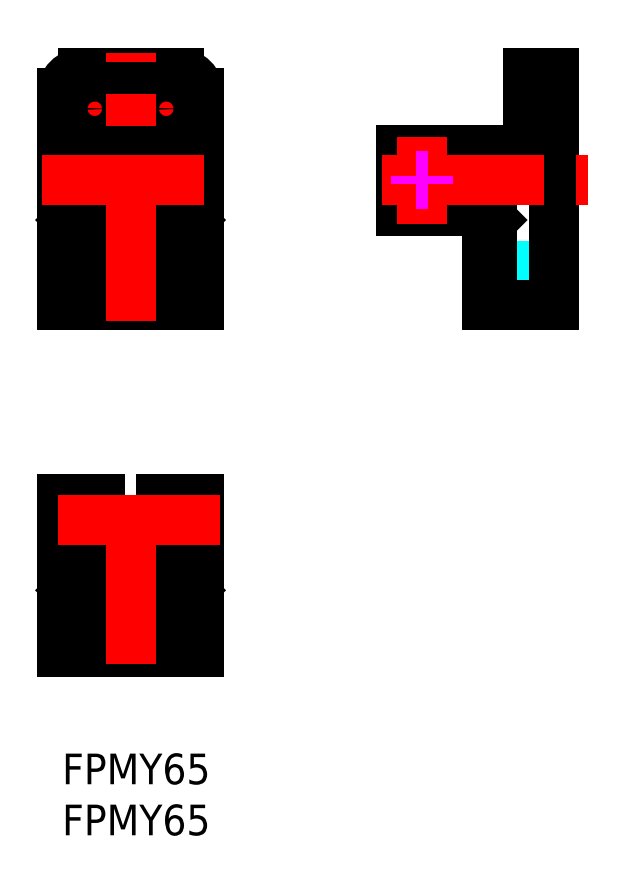
<metadata>
{"format":"dxf","ext":"dxf","renderer":"ezdxf+matplotlib","layout":"modelspace","background":"white","min_lineweight":24,"dpi":150}
</metadata>
<code>
0
SECTION
2
ENTITIES
0
LINE
8
MSM_CENTER
10
7.95
20
63.18
30
0
11
12.45
21
63.18
31
0
0
LINE
8
MSM_CENTER
10
10.2
20
60.93
30
0
11
10.2
21
65.43
31
0
0
LINE
8
MSM_CENTER
10
0.95
20
63.18
30
0
11
5.45
21
63.18
31
0
0
LINE
8
MSM_CENTER
10
3.2
20
60.93
30
0
11
3.2
21
65.43
31
0
0
CIRCLE
8
MSM_CONTINUOUS
10
10.2
20
63.18
30
0
40
1.75
0
CIRCLE
8
MSM_CONTINUOUS
10
3.2
20
63.18
30
0
40
1.75
0
LINE
8
MSM_CONTINUOUS
10
11.4
20
66.68
30
0
11
2
21
66.68
31
0
0
ARC
8
MSM_CONTINUOUS
10
2
20
64.68
30
0
40
2
50
90
51
180
0
ARC
8
MSM_CONTINUOUS
10
11.4
20
64.68
30
0
40
2
50
0
51
90
0
LINE
8
MSM_CONTINUOUS
10
7.5
20
48.58
30
0
11
5.9
21
48.58
31
0
0
LINE
8
MSM_CONTINUOUS
10
5.9
20
48.58
30
0
11
5.9
21
46.72
31
0
0
LINE
8
MSM_CONTINUOUS
10
5.9
20
46.72
30
0
11
7.5
21
46.72
31
0
0
LINE
8
MSM_CONTINUOUS
10
7.5
20
46.72
30
0
11
7.5
21
48.58
31
0
0
LINE
8
MSM_CONTINUOUS
10
4.25
20
50.18
30
0
11
4.25
21
43.98
31
0
0
LINE
8
MSM_CONTINUOUS
10
9.15
20
43.98
30
0
11
9.15
21
50.18
31
0
0
LINE
8
MSM_CONTINUOUS
10
13.4
20
64.68
30
0
11
13.4
21
43.98
31
0
0
LINE
8
MSM_CONTINUOUS
10
0
20
64.68
30
0
11
0
21
43.98
31
0
0
LINE
8
MSM_CONTINUOUS
10
0
20
43.98
30
0
11
13.4
21
43.98
31
0
0
LINE
8
MSM_CONTINUOUS
10
0.8
20
52.28
30
0
11
0.8
21
43.98
31
0
0
LINE
8
MSM_CONTINUOUS
10
12.6
20
52.28
30
0
11
12.6
21
43.98
31
0
0
LINE
8
MSM_CONTINUOUS
10
12.6
20
52.28
30
0
11
0.8
21
52.28
31
0
0
LINE
8
MSM_CONTINUOUS
10
0.8
20
52.28
30
0
11
1.3
21
51.78
31
0
0
LINE
8
MSM_CONTINUOUS
10
12.1
20
51.78
30
0
11
12.6
21
52.28
31
0
0
LINE
8
MSM_CONTINUOUS
10
9.5
20
43.98
30
0
11
9.5
21
50.18
31
0
0
LINE
8
MSM_CONTINUOUS
10
3.9
20
50.18
30
0
11
3.9
21
43.98
31
0
0
LINE
8
MSM_CONTINUOUS
10
9.5
20
50.18
30
0
11
3.9
21
50.18
31
0
0
LINE
8
MSM_CONTINUOUS
10
12.1
20
51.78
30
0
11
12.1
21
43.98
31
0
0
LINE
8
MSM_CONTINUOUS
10
12.1
20
51.78
30
0
11
1.3
21
51.78
31
0
0
LINE
8
MSM_CONTINUOUS
10
1.3
20
51.78
30
0
11
1.3
21
43.98
31
0
0
LINE
8
MSM_CONTINUOUS
10
9.7
20
59.18
30
0
11
9.7
21
53.18
31
0
0
LINE
8
MSM_CONTINUOUS
10
13.4
20
59.18
30
0
11
0
21
59.18
31
0
0
LINE
8
MSM_CONTINUOUS
10
3.7
20
59.18
30
0
11
3.7
21
53.18
31
0
0
LINE
8
MSM_CONTINUOUS
10
13.4
20
53.18
30
0
11
0
21
53.18
31
0
0
LINE
8
MSM_DASHED
10
42.69
20
46.72
30
0
11
42.69
21
48.58
31
0
0
LINE
8
MSM_DASHED
10
43.29
20
46.72
30
0
11
42.69
21
46.72
31
0
0
LINE
8
MSM_DASHED
10
43.29
20
48.58
30
0
11
42.69
21
48.58
31
0
0
LINE
8
MSM_DASHED
10
43.29
20
43.98
30
0
11
43.29
21
50.18
31
0
0
LINE
8
MSM_DASHED
10
43.29
20
50.18
30
0
11
41.64
21
50.18
31
0
0
LINE
8
MSM_DASHED
10
42.19
20
43.98
30
0
11
42.19
21
50.18
31
0
0
LINE
8
MSM_DASHED
10
41.64
20
59.18
30
0
11
41.64
21
53.18
31
0
0
LINE
8
MSM_DASHED
10
45.64
20
61.43
30
0
11
48.14
21
61.43
31
0
0
LINE
8
MSM_DASHED
10
48.14
20
64.93
30
0
11
45.64
21
64.93
31
0
0
LINE
8
MSM_CENTER
10
49.21
20
63.18
30
0
11
44.69
21
63.18
31
0
0
LINE
8
MSM_CONTINUOUS
10
41.64
20
43.98
30
0
11
48.14
21
43.98
31
0
0
LINE
8
MSM_CONTINUOUS
10
41.64
20
51.78
30
0
11
41.64
21
43.98
31
0
0
LINE
8
MSM_CONTINUOUS
10
41.64
20
51.78
30
0
11
42.14
21
52.28
31
0
0
LINE
8
MSM_CONTINUOUS
10
48.14
20
43.98
30
0
11
48.14
21
66.68
31
0
0
LINE
8
MSM_CONTINUOUS
10
45.64
20
59.18
30
0
11
45.64
21
66.68
31
0
0
LINE
8
MSM_CONTINUOUS
10
45.64
20
66.68
30
0
11
48.14
21
66.68
31
0
0
LINE
8
MSM_CONTINUOUS
10
42.14
20
53.18
30
0
11
42.14
21
43.98
31
0
0
LINE
8
MSM_CONTINUOUS
10
45.64
20
59.18
30
0
11
33.24
21
59.18
31
0
0
LINE
8
MSM_CONTINUOUS
10
33.24
20
59.18
30
0
11
33.24
21
53.18
31
0
0
LINE
8
MSM_CONTINUOUS
10
33.24
20
53.18
30
0
11
42.14
21
53.18
31
0
0
LINE
8
MSM_DASHED
10
2
20
12.5
30
0
11
2
21
10
31
0
0
LINE
8
MSM_DASHED
10
11.4
20
12.5
30
0
11
11.4
21
10
31
0
0
LINE
8
MSM_DASHED
10
8.45
20
12.5
30
0
11
8.45
21
10
31
0
0
LINE
8
MSM_DASHED
10
11.95
20
10
30
0
11
11.95
21
12.5
31
0
0
LINE
8
MSM_DASHED
10
1.45
20
12.5
30
0
11
1.45
21
10
31
0
0
LINE
8
MSM_DASHED
10
4.95
20
10
30
0
11
4.95
21
12.5
31
0
0
LINE
8
MSM_DASHED
10
13.4
20
12.5
30
0
11
0
21
12.5
31
0
0
LINE
8
MSM_DASHED
10
12.6
20
16
30
0
11
0.8
21
16
31
0
0
LINE
8
MSM_CENTER
10
3.2
20
9.342
30
0
11
3.2
21
13.64
31
0
0
LINE
8
MSM_CENTER
10
10.2
20
9.342
30
0
11
10.2
21
13.64
31
0
0
LINE
8
MSM_CONTINUOUS
10
13.4
20
24.9
30
0
11
13.4
21
10
31
0
0
LINE
8
MSM_CONTINUOUS
10
0
20
24.9
30
0
11
0
21
10
31
0
0
LINE
8
MSM_CONTINUOUS
10
9.7
20
24.9
30
0
11
9.7
21
16.5
31
0
0
LINE
8
MSM_CONTINUOUS
10
3.7
20
24.9
30
0
11
0
21
24.9
31
0
0
LINE
8
MSM_CONTINUOUS
10
3.7
20
16.5
30
0
11
3.7
21
24.9
31
0
0
LINE
8
MSM_CONTINUOUS
10
13.4
20
24.9
30
0
11
9.7
21
24.9
31
0
0
LINE
8
MSM_CONTINUOUS
10
5.9
20
15.45
30
0
11
7.5
21
15.45
31
0
0
LINE
8
MSM_CONTINUOUS
10
5.9
20
14.85
30
0
11
5.9
21
15.45
31
0
0
LINE
8
MSM_CONTINUOUS
10
7.5
20
14.85
30
0
11
7.5
21
15.45
31
0
0
LINE
8
MSM_CONTINUOUS
10
3.9
20
15.95
30
0
11
4.25
21
15.95
31
0
0
LINE
8
MSM_CONTINUOUS
10
9.15
20
15.95
30
0
11
9.5
21
15.95
31
0
0
LINE
8
MSM_CONTINUOUS
10
0
20
16
30
0
11
0.8
21
16
31
0
0
LINE
8
MSM_CONTINUOUS
10
12.6
20
16
30
0
11
13.4
21
16
31
0
0
LINE
8
MSM_CONTINUOUS
10
12.1
20
16.5
30
0
11
1.3
21
16.5
31
0
0
LINE
8
MSM_CONTINUOUS
10
4.25
20
14.85
30
0
11
9.15
21
14.85
31
0
0
LINE
8
MSM_CONTINUOUS
10
4.25
20
14.85
30
0
11
4.25
21
15.95
31
0
0
LINE
8
MSM_CONTINUOUS
10
3.9
20
15.95
30
0
11
3.9
21
16.5
31
0
0
LINE
8
MSM_CONTINUOUS
10
0.8
20
16
30
0
11
1.3
21
16.5
31
0
0
LINE
8
MSM_CONTINUOUS
10
13.4
20
10
30
0
11
0
21
10
31
0
0
LINE
8
MSM_CONTINUOUS
10
12.1
20
16.5
30
0
11
12.6
21
16
31
0
0
LINE
8
MSM_CONTINUOUS
10
9.5
20
15.95
30
0
11
9.5
21
16.5
31
0
0
LINE
8
MSM_CONTINUOUS
10
9.15
20
14.85
30
0
11
9.15
21
15.95
31
0
0
LINE
8
MSM_CENTER
10
-1.947
20
56.18
30
0
11
14.96
21
56.18
31
0
0
LINE
8
MSM_CENTER
10
31.3
20
56.18
30
0
11
51.49
21
56.18
31
0
0
LINE
8
MSM_CENTER
10
15.48
20
22.9
30
0
11
-2.457
21
22.9
31
0
0
LINE
8
MSM_CENTER
10
6.7
20
8.83
30
0
11
6.7
21
25.98
31
0
0
LINE
8
MSM_CENTER
10
6.7
20
42.4
30
0
11
6.7
21
68.62
31
0
0
LINE
8
MSM_CENTER
10
35.24
20
60.4
30
0
11
35.24
21
51.92
31
0
0
LINE
8
MSM_IMAGINARY
10
34.64
20
56.58
30
0
11
35.84
21
56.58
31
0
0
LINE
8
MSM_IMAGINARY
10
34.64
20
55.78
30
0
11
35.84
21
55.78
31
0
0
LINE
8
MSM_IMAGINARY
10
34.64
20
56.58
30
0
11
34.64
21
55.78
31
0
0
LINE
8
MSM_IMAGINARY
10
35.84
20
56.58
30
0
11
35.84
21
55.78
31
0
0
TEXT
8
MSM_PART_NUMBER
10
0
20
-8
30
0
40
3
1
FPMY65
0
TEXT
8
MSM_PART_NUMBER
10
0
20
-3
30
0
40
3
1
FPMY65
0
VIEWPORT
8
0
10
143.5
20
98.2
30
0
40
460
41
222.2
68
     1
69
     1
0
VIEWPORT
8
MSM_CONTINUOUS
10
143.4
20
98.18
30
0
40
229.5
41
157.1
68
     2
69
     2
0
ENDSEC
0
EOF

</code>
